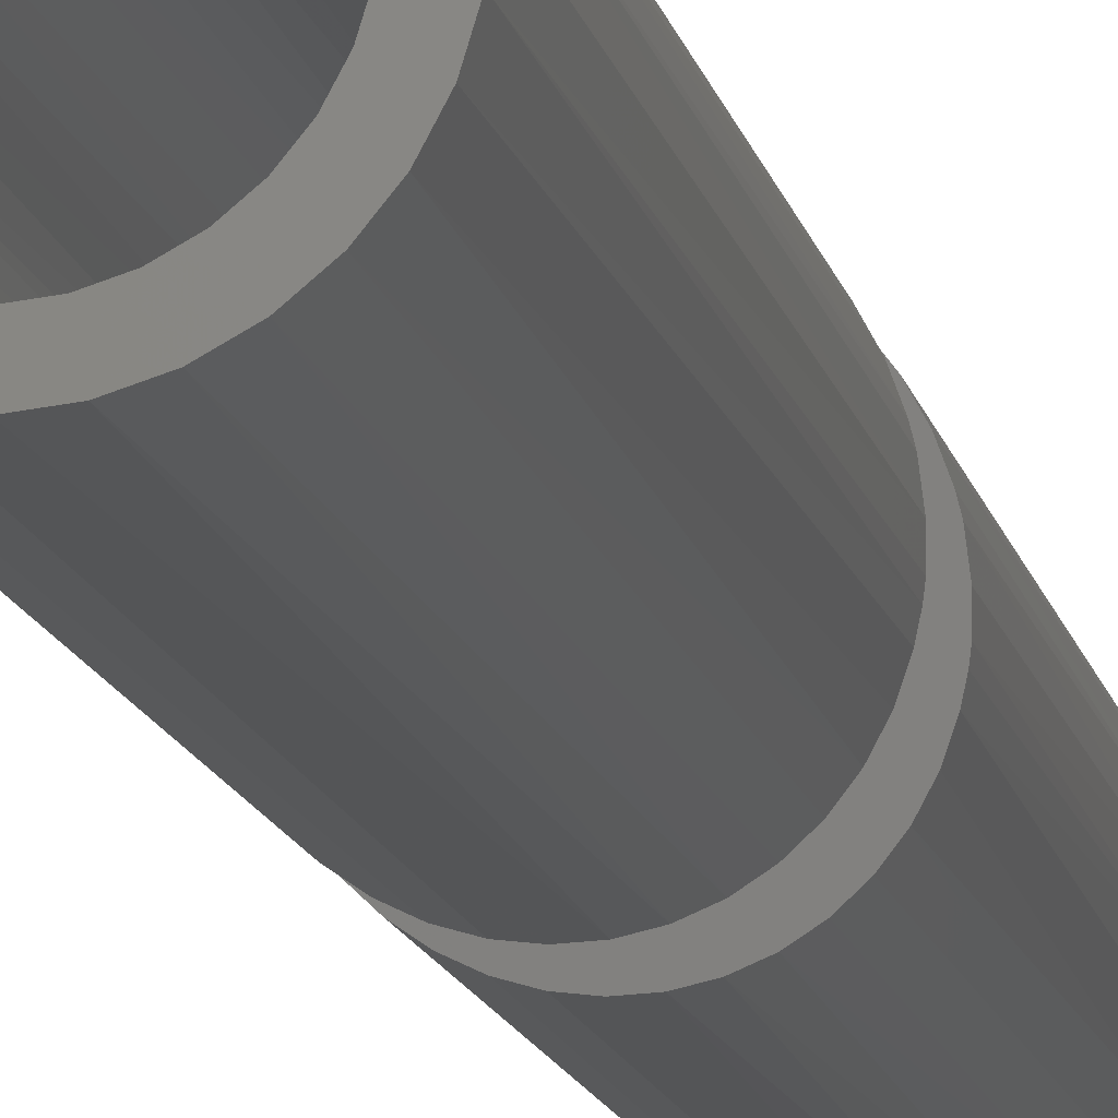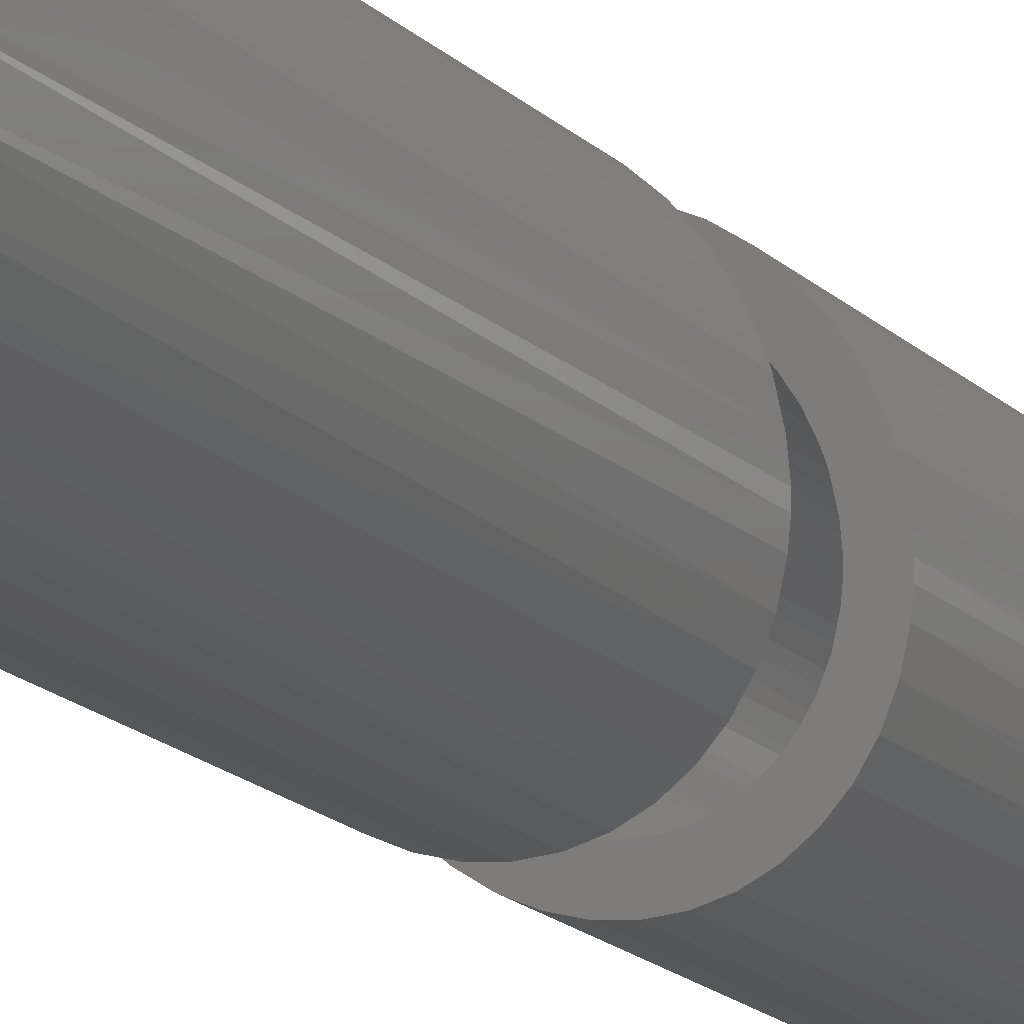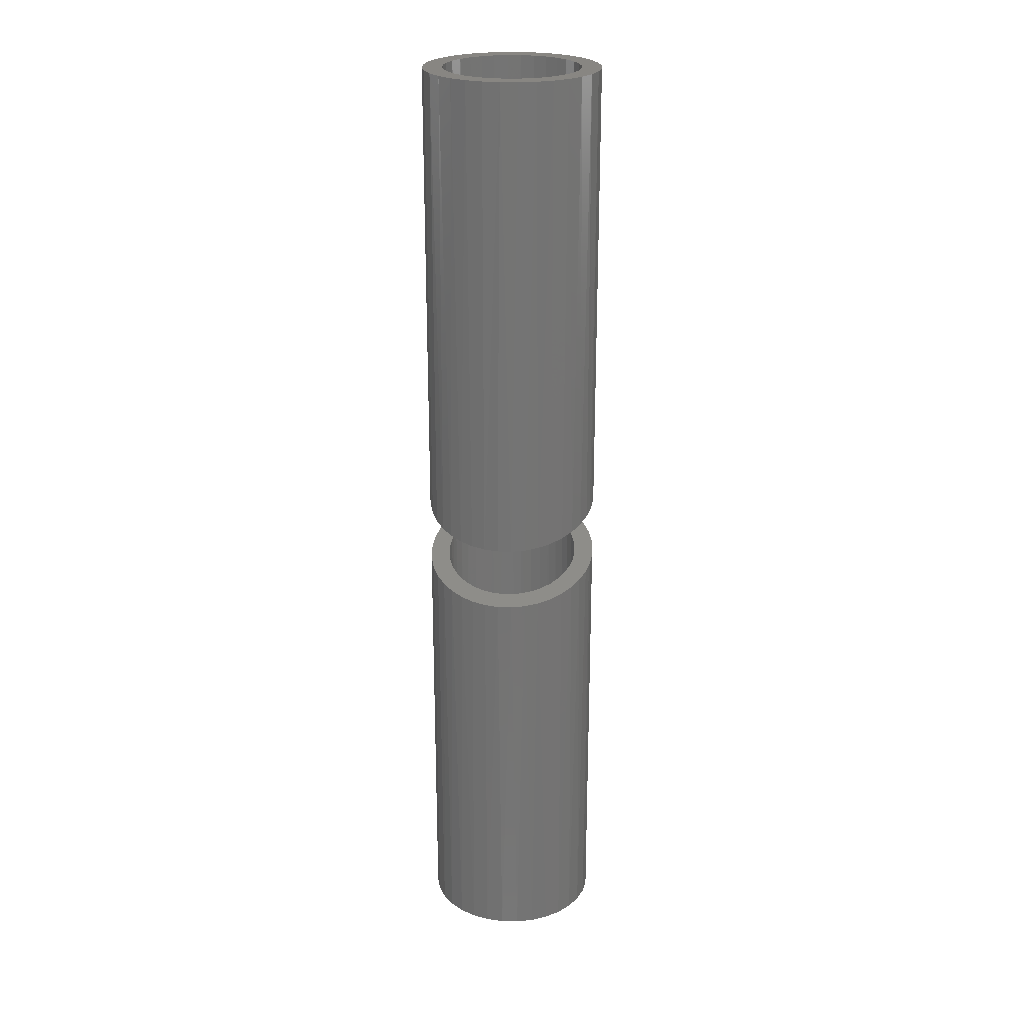
<metadata>
{"format":"stl","ext":"stl","renderer":"f3d","projection":"perspective","resolution":1024,"background":"white","views":[{"elev":-13.7,"azim":-168.2,"up":"+Z"},{"elev":-17.9,"azim":-150.1,"up":"+Z"},{"elev":23.7,"azim":-172.6,"up":"+Y"}]}
</metadata>
<code>
# stl→obj: 296 verts, 588 faces
v -0.009512 -0.3793 -0.05416
v -0.04255 -0.3805 -0.05772
v -0.03273 -0.3822 -0.06341
v -0.02204 -0.3835 -0.06747
v -0.01092 -0.3842 -0.06973
v -0.0007392 -0.3795 -0.05458
v 0.000452 -0.3843 -0.07017
v 0.0117 -0.3839 -0.06877
v 0.03746 -0.3444 0.05772
v 0.01299 -0.3461 0.05235
v 0.04628 -0.3466 0.05047
v 0.02121 -0.3471 0.04916
v 0.02877 -0.3484 0.04473
v 0.05377 -0.3493 0.04196
v 0.03556 -0.3502 0.03911
v 0.04132 -0.3523 0.03251
v 0.0598 -0.3523 0.03233
v 0.04596 -0.3546 0.02506
v 0.06417 -0.3556 0.02192
v 0.04934 -0.3571 0.017
v 0.06617 -0.3578 0.01474
v 0.05089 -0.3588 0.01144
v 0.0671 -0.3593 0.009858
v 0.05161 -0.36 0.007651
v 0.05206 -0.3624 -1.132e-17
v 0.05021 -0.3668 -0.01409
v 0.06678 -0.366 -0.01144
v 0.05126 -0.3654 -0.009453
v 0.06557 -0.3678 -0.01708
v 0.04731 -0.3694 -0.02226
v 0.062 -0.3711 -0.02767
v 0.04314 -0.3718 -0.0299
v 0.05676 -0.3742 -0.03761
v 0.03784 -0.3739 -0.03674
v 0.03149 -0.3758 -0.0427
v 0.05005 -0.377 -0.04654
v 0.02429 -0.3773 -0.04755
v 0.02253 -0.3829 -0.0656
v 0.03272 -0.3814 -0.06073
v -0.02939 -0.3476 0.04755
v -0.02146 -0.3464 0.05123
v -0.04703 -0.3454 0.05435
v -0.05514 -0.3479 0.04654
v -0.03658 -0.3491 0.0427
v -0.06186 -0.3507 0.03761
v -0.04294 -0.3509 0.03674
v -0.04824 -0.3531 0.0299
v -0.0671 -0.3538 0.02767
v -0.05241 -0.3555 0.02226
v -0.07067 -0.3571 0.01708
v -0.0553 -0.358 0.01409
v -0.07188 -0.3588 0.01144
v -0.05636 -0.3595 0.009453
v -0.05671 -0.3648 -0.007651
v -0.0722 -0.3655 -0.009858
v -0.05599 -0.366 -0.01144
v -0.07127 -0.367 -0.01474
v -0.05444 -0.3677 -0.017
v -0.06927 -0.3693 -0.02192
v -0.05106 -0.3702 -0.02506
v -0.0649 -0.3725 -0.03233
v -0.04642 -0.3726 -0.03251
v -0.05887 -0.3755 -0.04196
v -0.04066 -0.3746 -0.03911
v -0.03387 -0.3764 -0.04473
v -0.05138 -0.3782 -0.05047
v -0.02631 -0.3778 -0.04916
v -0.01809 -0.3788 -0.05235
v 0.06768 -0.3624 -1.228e-17
v -0.07278 -0.3624 4.924e-18
v -0.05715 -0.3624 2.63e-17
v 0.004413 -0.3455 0.05416
v 0.02763 -0.3426 0.06341
v 0.01695 -0.3413 0.06747
v 0.005818 -0.3406 0.06973
v -0.005551 -0.3405 0.07017
v -0.004359 -0.3454 0.05458
v 0.04194 -0.3794 -0.05435
v 0.01636 -0.3784 -0.05123
v 0.007957 -0.3792 -0.05358
v -0.01306 -0.3457 0.05358
v -0.01679 -0.3409 0.06877
v -0.02763 -0.3419 0.0656
v -0.03782 -0.3434 0.06073
v -0.01094 -0.4358 -0.06972
v -0.02207 -0.4352 -0.06746
v -0.009528 -0.4311 -0.05416
v -0.0007578 -0.4312 -0.05458
v 0.0004225 -0.436 -0.07017
v 0.01166 -0.4356 -0.06877
v -0.03274 -0.4339 -0.06341
v -0.04256 -0.4322 -0.05772
v 0.0225 -0.4346 -0.06561
v 0.03269 -0.4331 -0.06075
v 0.007938 -0.4309 -0.05359
v 0.04191 -0.4312 -0.05436
v 0.01635 -0.4302 -0.05123
v 0.02427 -0.4291 -0.04756
v 0.05003 -0.4288 -0.04656
v 0.03147 -0.4276 -0.04271
v 0.03783 -0.4258 -0.03676
v 0.05675 -0.426 -0.03763
v 0.04314 -0.4237 -0.02991
v 0.06199 -0.423 -0.02769
v 0.04731 -0.4214 -0.02227
v 0.06557 -0.4198 -0.01709
v 0.0502 -0.4189 -0.0141
v 0.06677 -0.4181 -0.01146
v 0.05126 -0.4174 -0.00946
v 0.05206 -0.4146 -1.132e-17
v 0.05161 -0.4122 0.007651
v 0.05089 -0.4111 0.01144
v 0.0671 -0.4115 0.009858
v 0.06617 -0.4101 0.01474
v 0.04934 -0.4094 0.017
v 0.06417 -0.4079 0.02191
v 0.04596 -0.4069 0.02506
v 0.0598 -0.4047 0.03233
v 0.04132 -0.4046 0.03251
v 0.03556 -0.4026 0.0391
v 0.05377 -0.4017 0.04196
v 0.02878 -0.4009 0.04472
v 0.04629 -0.3992 0.05047
v 0.02122 -0.3995 0.04916
v 0.013 -0.3986 0.05234
v 0.03747 -0.3969 0.05772
v -0.0181 -0.4305 -0.05234
v -0.05139 -0.43 -0.05047
v -0.02632 -0.4296 -0.04916
v -0.03388 -0.4282 -0.04472
v -0.05887 -0.4274 -0.04196
v -0.04066 -0.4265 -0.0391
v -0.0649 -0.4244 -0.03233
v -0.04642 -0.4245 -0.03251
v -0.05106 -0.4222 -0.02506
v -0.06927 -0.4212 -0.02191
v -0.05444 -0.4197 -0.017
v -0.07127 -0.4191 -0.01474
v -0.05599 -0.418 -0.01144
v -0.0722 -0.4176 -0.009858
v -0.05671 -0.4169 -0.007651
v -0.07187 -0.4111 0.01146
v -0.0553 -0.4103 0.0141
v -0.05636 -0.4117 0.00946
v -0.07067 -0.4093 0.01709
v -0.05241 -0.4078 0.02227
v -0.06709 -0.4061 0.02769
v -0.04823 -0.4054 0.02991
v -0.06185 -0.4031 0.03763
v -0.04293 -0.4033 0.03676
v -0.03657 -0.4015 0.04271
v -0.05513 -0.4003 0.04656
v -0.02937 -0.4 0.04756
v -0.04701 -0.398 0.05436
v -0.02144 -0.3989 0.05123
v -0.01304 -0.3982 0.05359
v 0.06768 -0.4146 -1.228e-17
v -0.07278 -0.4146 4.924e-18
v -0.05715 -0.4146 2.63e-17
v 0.004429 -0.398 0.05416
v -0.004341 -0.3979 0.05458
v -0.005521 -0.3931 0.07017
v 0.005844 -0.3933 0.06972
v 0.01697 -0.394 0.06746
v 0.02764 -0.3952 0.06341
v -0.03779 -0.396 0.06075
v -0.0276 -0.3945 0.06561
v -0.01676 -0.3936 0.06877
v -0.07278 -0.7578 4.924e-18
v -0.07143 -0.7578 -0.0137
v 0.05584 -0.7578 -0.03902
v 0.04711 -0.7578 -0.04966
v 0.03647 -0.7578 -0.05839
v 0.02433 -0.7578 -0.06488
v -0.002549 -0.7578 -0.07023
v -0.01625 -0.7578 -0.06888
v -0.02943 -0.7578 -0.06488
v -0.04157 -0.7578 -0.05839
v -0.05221 -0.7578 -0.04966
v -0.06094 -0.7578 -0.03902
v -0.06743 -0.7578 -0.02688
v 0.06768 -0.7578 -1.228e-17
v 0.06633 -0.7578 -0.0137
v 0.06233 -0.7578 -0.02688
v 0.01115 -0.7578 -0.06888
v -0.07143 -3.824e-18 -0.0137
v -0.07278 -3.899e-18 4.924e-18
v 0.05584 3.242e-18 -0.03902
v 0.04711 2.757e-18 -0.04966
v 0.03647 2.166e-18 -0.05839
v 0.02433 1.492e-18 -0.06488
v -0.002549 -9.548e-34 -0.07023
v -0.01625 -7.606e-19 -0.06888
v -0.02943 -1.492e-18 -0.06488
v -0.04157 -2.166e-18 -0.05839
v -0.05221 -2.757e-18 -0.04966
v -0.06094 -3.242e-18 -0.03902
v -0.06743 -3.602e-18 -0.02688
v 0.06768 3.899e-18 -2.948e-17
v 0.06633 3.824e-18 -0.0137
v 0.06233 3.602e-18 -0.02688
v 0.01115 7.606e-19 -0.06888
v 0.06633 -0.7578 0.0137
v -0.06094 -0.7578 0.03902
v -0.05221 -0.7578 0.04966
v -0.04157 -0.7578 0.05839
v -0.02943 -0.7578 0.06488
v -0.002549 -0.7578 0.07023
v 0.01115 -0.7578 0.06888
v 0.02433 -0.7578 0.06488
v 0.03647 -0.7578 0.05839
v 0.04711 -0.7578 0.04966
v 0.05584 -0.7578 0.03902
v 0.06233 -0.7578 0.02688
v -0.07143 -0.7578 0.0137
v -0.06743 -0.7578 0.02688
v -0.01625 -0.7578 0.06888
v 0.06633 3.824e-18 0.0137
v -0.06094 -3.242e-18 0.03902
v -0.05221 -2.757e-18 0.04966
v -0.04157 -2.166e-18 0.05839
v -0.02943 -1.492e-18 0.06488
v -0.002549 4.774e-34 0.07023
v 0.01115 7.606e-19 0.06888
v 0.02433 1.492e-18 0.06488
v 0.03647 2.166e-18 0.05839
v 0.04711 2.757e-18 0.04966
v 0.05584 3.242e-18 0.03902
v 0.06233 3.602e-18 0.02688
v -0.07143 -3.824e-18 0.0137
v -0.06743 -3.602e-18 0.02688
v -0.01625 -7.606e-19 0.06888
v 0.05101 -0.7422 0.01065
v 0.05206 -0.7422 -1.132e-17
v -0.05611 -0.7422 0.01065
v -0.05715 -0.7422 2.63e-17
v -0.053 -0.7422 0.0209
v -0.04795 -0.7422 0.03034
v -0.04116 -0.7422 0.03861
v -0.03289 -0.7422 0.0454
v -0.02345 -0.7422 0.05045
v -0.0132 -0.7422 0.05356
v -0.002549 -0.7422 0.05461
v 0.008104 -0.7422 0.05356
v 0.01835 -0.7422 0.05045
v 0.02779 -0.7422 0.0454
v 0.03606 -0.7422 0.03861
v 0.04285 -0.7422 0.03034
v 0.0479 -0.7422 0.0209
v 0.05206 3.031e-18 -1.132e-17
v 0.05101 2.973e-18 0.01065
v -0.05611 -2.973e-18 0.01065
v -0.05715 -3.031e-18 2.63e-17
v -0.053 -2.8e-18 0.0209
v -0.04795 -2.52e-18 0.03034
v -0.04116 -2.143e-18 0.03861
v -0.03289 -1.684e-18 0.0454
v -0.02345 -1.16e-18 0.05045
v -0.002549 1.044e-33 0.05461
v 0.008104 5.914e-19 0.05356
v 0.01835 1.16e-18 0.05045
v 0.02779 1.684e-18 0.0454
v 0.03606 2.143e-18 0.03861
v 0.04285 2.52e-18 0.03034
v 0.0479 2.8e-18 0.0209
v -0.0132 -5.914e-19 0.05356
v 0.05101 -0.7422 -0.01065
v -0.05611 -0.7422 -0.01065
v 0.0479 -0.7422 -0.0209
v 0.04285 -0.7422 -0.03034
v 0.03606 -0.7422 -0.03861
v 0.02779 -0.7422 -0.0454
v 0.01835 -0.7422 -0.05045
v 0.008104 -0.7422 -0.05356
v -0.002549 -0.7422 -0.05461
v -0.0132 -0.7422 -0.05356
v -0.02345 -0.7422 -0.05045
v -0.03289 -0.7422 -0.0454
v -0.04116 -0.7422 -0.03861
v -0.04795 -0.7422 -0.03034
v -0.053 -0.7422 -0.0209
v 0.05101 2.973e-18 -0.01065
v -0.05611 -2.973e-18 -0.01065
v 0.0479 2.8e-18 -0.0209
v 0.04285 2.52e-18 -0.03034
v 0.03606 2.143e-18 -0.03861
v 0.02779 1.684e-18 -0.0454
v 0.01835 1.16e-18 -0.05045
v 0.008104 5.914e-19 -0.05356
v -0.002549 -7.424e-34 -0.05461
v -0.0132 -5.914e-19 -0.05356
v -0.02345 -1.16e-18 -0.05045
v -0.03289 -1.684e-18 -0.0454
v -0.04116 -2.143e-18 -0.03861
v -0.04795 -2.52e-18 -0.03034
v -0.053 -2.8e-18 -0.0209
f 1 2 3
f 1 3 4
f 1 4 5
f 5 6 1
f 5 7 6
f 6 7 8
f 9 10 11
f 10 12 11
f 11 12 13
f 11 13 14
f 14 13 15
f 14 15 16
f 14 16 17
f 17 16 18
f 17 18 19
f 19 18 20
f 19 20 21
f 21 20 22
f 21 22 23
f 23 22 24
f 25 23 24
f 26 27 28
f 29 27 26
f 26 30 29
f 29 30 31
f 30 32 31
f 33 31 32
f 33 32 34
f 33 34 35
f 33 35 36
f 35 37 36
f 38 39 6
f 6 8 38
f 40 41 42
f 42 43 40
f 44 40 43
f 43 45 44
f 44 45 46
f 47 46 45
f 45 48 47
f 49 47 48
f 48 50 49
f 49 50 51
f 51 50 52
f 51 52 53
f 54 55 56
f 56 55 57
f 56 57 58
f 58 57 59
f 58 59 60
f 60 59 61
f 60 61 62
f 62 61 63
f 64 62 63
f 64 63 65
f 65 63 66
f 66 67 65
f 68 67 66
f 66 2 68
f 2 1 68
f 69 23 25
f 69 25 28
f 69 28 27
f 70 55 54
f 70 54 71
f 70 71 53
f 70 53 52
f 72 10 9
f 72 9 73
f 72 73 74
f 72 74 75
f 72 75 76
f 72 76 77
f 78 36 37
f 78 37 79
f 78 79 80
f 78 80 6
f 78 6 39
f 81 77 76
f 81 76 82
f 81 82 83
f 81 83 84
f 81 84 42
f 81 42 41
f 85 86 87
f 85 87 88
f 85 88 89
f 88 90 89
f 91 92 87
f 87 86 91
f 93 90 88
f 94 93 88
f 94 88 95
f 94 95 96
f 95 97 96
f 96 97 98
f 96 98 99
f 99 98 100
f 99 100 101
f 99 101 102
f 102 101 103
f 102 103 104
f 104 103 105
f 104 105 106
f 105 107 106
f 108 106 107
f 107 109 108
f 110 108 109
f 111 112 113
f 114 113 112
f 112 115 114
f 116 114 115
f 115 117 116
f 118 116 117
f 118 117 119
f 118 119 120
f 118 120 121
f 120 122 121
f 123 121 122
f 123 122 124
f 123 124 125
f 123 125 126
f 127 87 92
f 92 128 127
f 127 128 129
f 130 129 128
f 128 131 130
f 132 130 131
f 131 133 132
f 132 133 134
f 135 134 133
f 133 136 135
f 137 135 136
f 136 138 137
f 139 137 138
f 138 140 139
f 141 139 140
f 142 143 144
f 143 142 145
f 143 145 146
f 145 147 146
f 146 147 148
f 148 147 149
f 148 149 150
f 151 150 149
f 149 152 151
f 151 152 153
f 153 152 154
f 155 153 154
f 155 154 156
f 157 108 110
f 157 110 111
f 157 111 113
f 158 142 144
f 158 144 159
f 158 159 141
f 158 141 140
f 160 161 162
f 160 162 163
f 160 163 164
f 160 164 165
f 160 165 126
f 160 126 125
f 161 156 154
f 161 154 166
f 161 166 167
f 161 167 168
f 161 168 162
f 169 140 170
f 169 158 140
f 171 172 99
f 96 99 172
f 172 173 96
f 96 173 94
f 94 173 174
f 94 174 93
f 175 176 85
f 86 85 176
f 176 177 86
f 86 177 91
f 91 177 178
f 131 128 179
f 179 180 131
f 133 131 180
f 180 181 133
f 133 181 136
f 136 181 170
f 170 138 136
f 140 138 170
f 157 182 108
f 108 182 183
f 108 183 106
f 106 183 104
f 104 183 184
f 104 184 102
f 102 184 171
f 102 171 99
f 93 174 90
f 90 174 185
f 90 185 89
f 89 185 175
f 89 175 85
f 179 128 178
f 178 128 92
f 178 92 91
f 70 186 55
f 70 187 186
f 188 36 189
f 189 36 78
f 189 78 190
f 78 39 190
f 191 190 39
f 39 38 191
f 192 5 193
f 193 5 4
f 193 4 194
f 4 3 194
f 195 194 3
f 3 2 195
f 196 63 197
f 197 63 61
f 197 61 198
f 61 59 198
f 198 59 57
f 198 57 186
f 186 57 55
f 199 69 200
f 200 69 27
f 200 27 29
f 200 29 201
f 201 29 31
f 201 31 188
f 188 31 33
f 188 33 36
f 191 38 202
f 202 38 8
f 202 8 192
f 192 8 7
f 192 7 5
f 195 2 196
f 196 2 66
f 196 66 63
f 182 113 203
f 182 157 113
f 204 205 152
f 154 152 205
f 205 206 154
f 154 206 166
f 166 206 207
f 166 207 167
f 208 209 163
f 164 163 209
f 209 210 164
f 164 210 165
f 165 210 211
f 121 123 212
f 212 213 121
f 118 121 213
f 213 214 118
f 118 214 116
f 114 116 214
f 214 203 114
f 113 114 203
f 158 169 142
f 142 169 215
f 142 215 145
f 145 215 147
f 147 215 216
f 147 216 149
f 149 216 204
f 149 204 152
f 167 207 168
f 168 207 217
f 168 217 162
f 162 217 208
f 162 208 163
f 212 123 211
f 211 123 126
f 211 126 165
f 199 23 69
f 199 218 23
f 219 43 220
f 220 43 42
f 220 42 221
f 42 84 221
f 222 221 84
f 84 83 222
f 223 75 224
f 224 75 74
f 224 74 225
f 74 73 225
f 226 225 73
f 73 9 226
f 227 14 228
f 228 14 17
f 228 17 229
f 17 19 229
f 218 229 19
f 218 19 21
f 218 21 23
f 187 70 230
f 230 70 52
f 230 52 50
f 230 50 231
f 231 50 48
f 231 48 219
f 219 48 45
f 219 45 43
f 222 83 232
f 232 83 82
f 232 82 223
f 223 82 76
f 223 76 75
f 226 9 227
f 227 9 11
f 227 11 14
f 233 111 234
f 111 110 234
f 144 235 159
f 235 236 159
f 235 144 143
f 143 237 235
f 146 237 143
f 238 237 146
f 148 238 146
f 238 148 150
f 150 239 238
f 239 150 151
f 151 240 239
f 153 240 151
f 241 240 153
f 155 241 153
f 242 241 155
f 243 161 160
f 160 244 243
f 244 160 125
f 125 245 244
f 124 245 125
f 246 245 124
f 122 246 124
f 247 246 122
f 120 247 122
f 247 120 119
f 119 248 247
f 248 119 117
f 117 249 248
f 115 249 117
f 233 249 115
f 112 233 115
f 233 112 111
f 155 156 242
f 242 156 161
f 242 161 243
f 25 24 250
f 24 251 250
f 252 53 253
f 53 71 253
f 51 53 252
f 254 51 252
f 254 49 51
f 47 49 254
f 255 47 254
f 46 47 255
f 256 46 255
f 44 46 256
f 257 44 256
f 257 40 44
f 40 257 258
f 258 41 40
f 81 41 258
f 72 77 259
f 260 72 259
f 10 72 260
f 261 10 260
f 261 12 10
f 12 261 262
f 262 13 12
f 13 262 263
f 15 13 263
f 16 15 263
f 264 16 263
f 18 16 264
f 265 18 264
f 265 20 18
f 20 265 251
f 22 20 251
f 24 22 251
f 258 266 81
f 81 266 259
f 81 259 77
f 110 109 234
f 109 267 234
f 268 141 236
f 141 159 236
f 267 109 107
f 107 269 267
f 105 269 107
f 270 269 105
f 103 270 105
f 270 103 101
f 101 271 270
f 271 101 100
f 100 272 271
f 98 272 100
f 273 272 98
f 97 273 98
f 274 273 97
f 275 88 87
f 87 276 275
f 276 87 127
f 127 277 276
f 129 277 127
f 278 277 129
f 130 278 129
f 279 278 130
f 132 279 130
f 279 132 134
f 134 280 279
f 280 134 135
f 135 281 280
f 137 281 135
f 268 281 137
f 139 268 137
f 268 139 141
f 97 95 274
f 274 95 88
f 274 88 275
f 282 28 250
f 28 25 250
f 54 283 71
f 283 253 71
f 26 28 282
f 284 26 282
f 284 30 26
f 30 284 285
f 32 30 285
f 34 32 285
f 286 34 285
f 35 34 286
f 287 35 286
f 287 37 35
f 37 287 288
f 288 79 37
f 79 288 289
f 1 6 290
f 291 1 290
f 68 1 291
f 292 68 291
f 292 67 68
f 67 292 293
f 293 65 67
f 64 65 293
f 294 64 293
f 62 64 294
f 295 62 294
f 60 62 295
f 296 60 295
f 296 58 60
f 56 58 296
f 283 56 296
f 54 56 283
f 79 289 80
f 80 289 290
f 80 290 6
f 266 220 221
f 258 220 266
f 220 258 257
f 257 219 220
f 256 219 257
f 219 256 255
f 255 231 219
f 231 255 254
f 254 230 231
f 252 230 254
f 186 283 296
f 296 198 186
f 295 198 296
f 197 198 295
f 294 197 295
f 197 294 293
f 293 196 197
f 292 196 293
f 261 260 226
f 227 261 226
f 262 261 227
f 263 262 227
f 228 263 227
f 264 263 228
f 229 264 228
f 265 264 229
f 218 265 229
f 218 251 265
f 251 218 250
f 284 282 200
f 201 284 200
f 201 285 284
f 285 201 188
f 286 285 188
f 287 286 188
f 189 287 188
f 288 287 189
f 289 288 189
f 190 289 189
f 187 230 252
f 187 252 253
f 187 253 283
f 187 283 186
f 199 200 282
f 199 282 250
f 199 250 218
f 195 196 292
f 195 292 291
f 195 291 290
f 195 290 194
f 259 266 221
f 259 221 222
f 259 222 232
f 259 232 223
f 259 223 224
f 259 224 225
f 259 225 226
f 259 226 260
f 290 289 190
f 290 190 191
f 290 191 202
f 290 202 192
f 290 192 193
f 290 193 194
f 217 209 208
f 209 217 207
f 209 207 210
f 210 207 206
f 210 206 211
f 211 206 205
f 211 205 212
f 212 205 204
f 212 204 213
f 171 179 172
f 172 179 178
f 172 178 173
f 173 178 177
f 173 177 174
f 174 177 176
f 174 176 185
f 185 176 175
f 213 204 214
f 214 204 216
f 214 216 203
f 203 216 215
f 203 215 182
f 182 215 169
f 182 169 183
f 183 169 170
f 183 170 184
f 184 170 181
f 184 181 171
f 171 181 180
f 171 180 179
f 243 244 242
f 241 242 244
f 245 241 244
f 240 241 245
f 246 240 245
f 239 240 246
f 247 239 246
f 238 239 247
f 248 238 247
f 237 238 248
f 249 237 248
f 235 237 249
f 233 235 249
f 269 281 267
f 280 281 269
f 270 280 269
f 279 280 270
f 271 279 270
f 278 279 271
f 272 278 271
f 277 278 272
f 273 277 272
f 276 277 273
f 274 276 273
f 275 276 274
f 281 268 267
f 267 268 236
f 267 236 234
f 234 236 235
f 234 235 233

</code>
